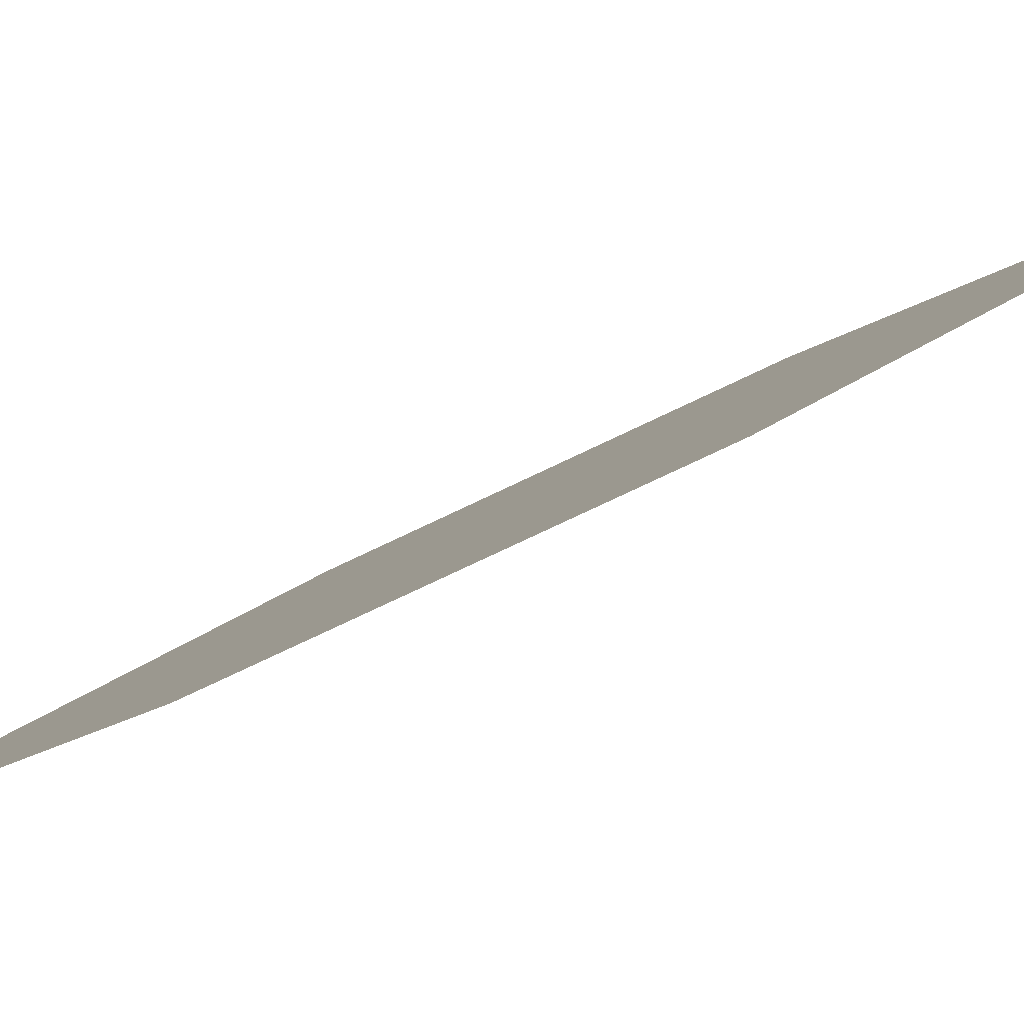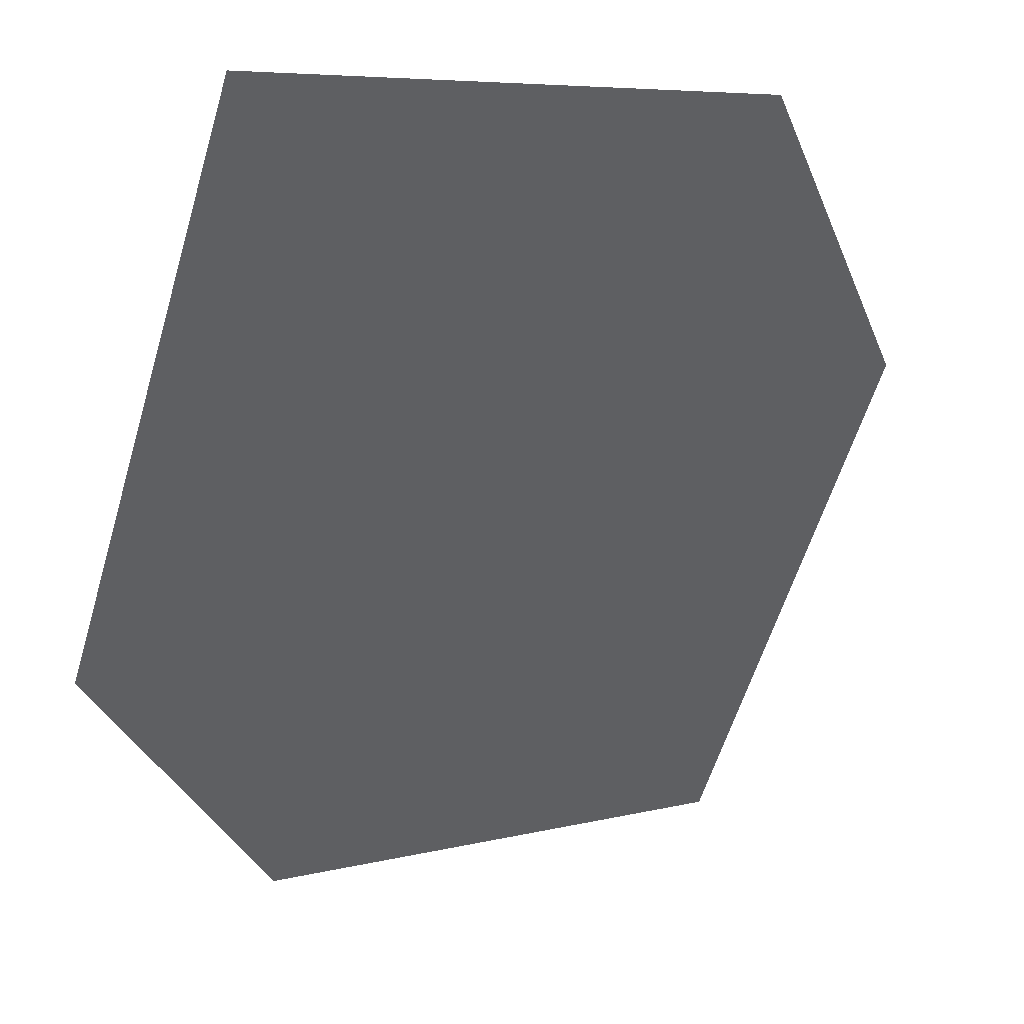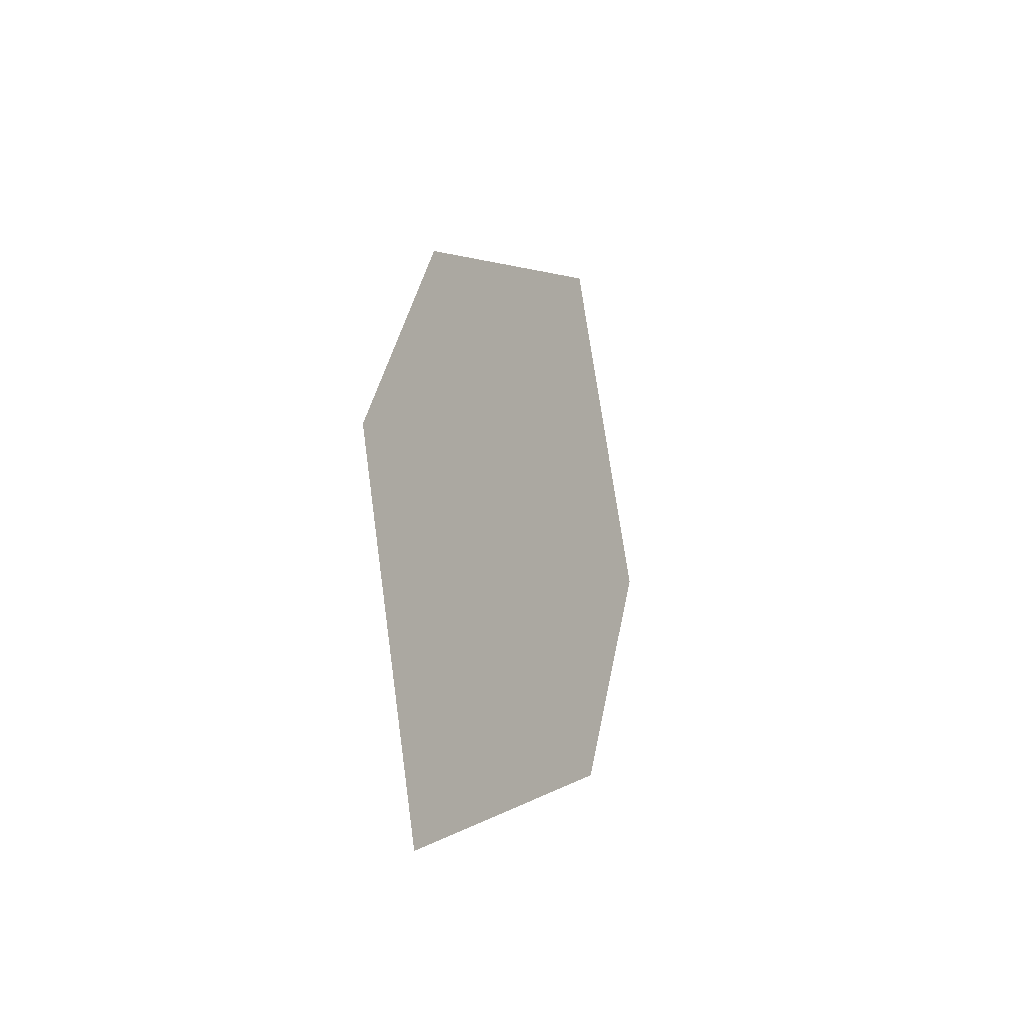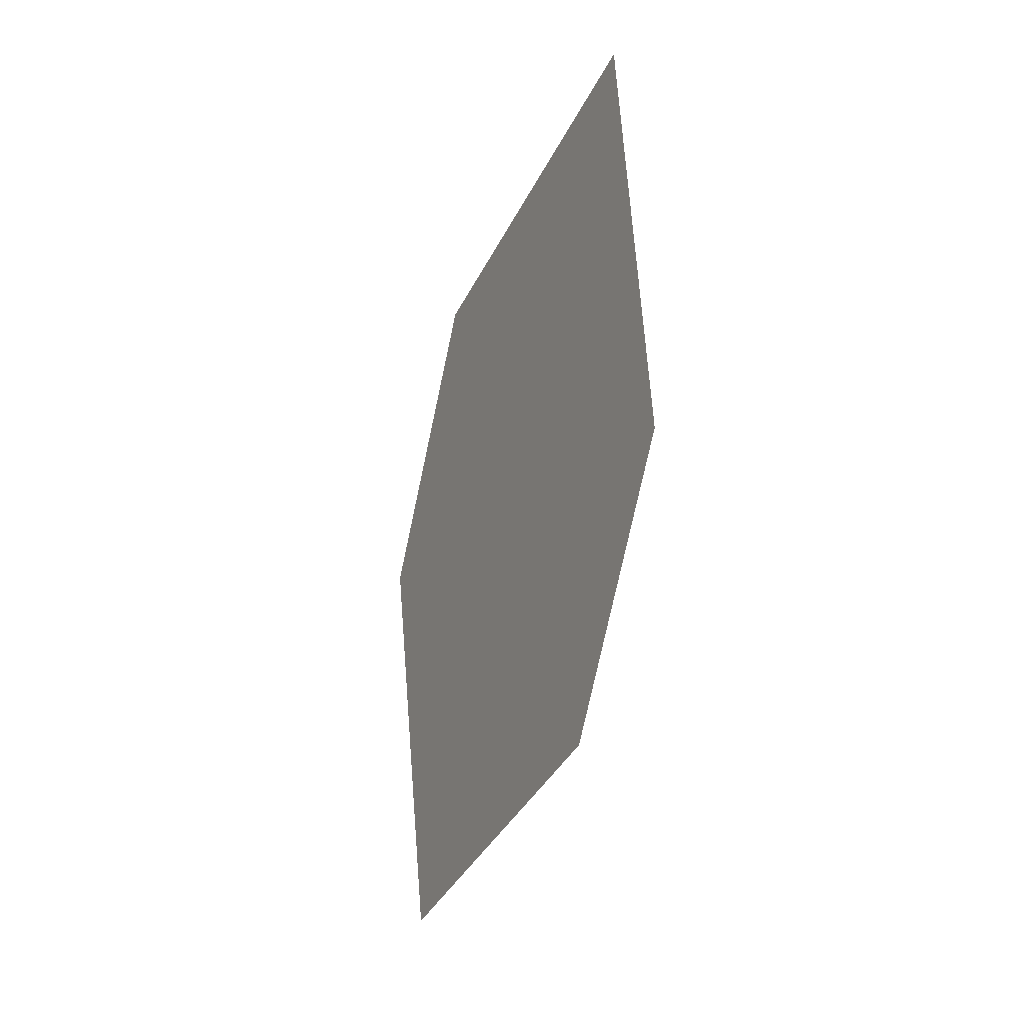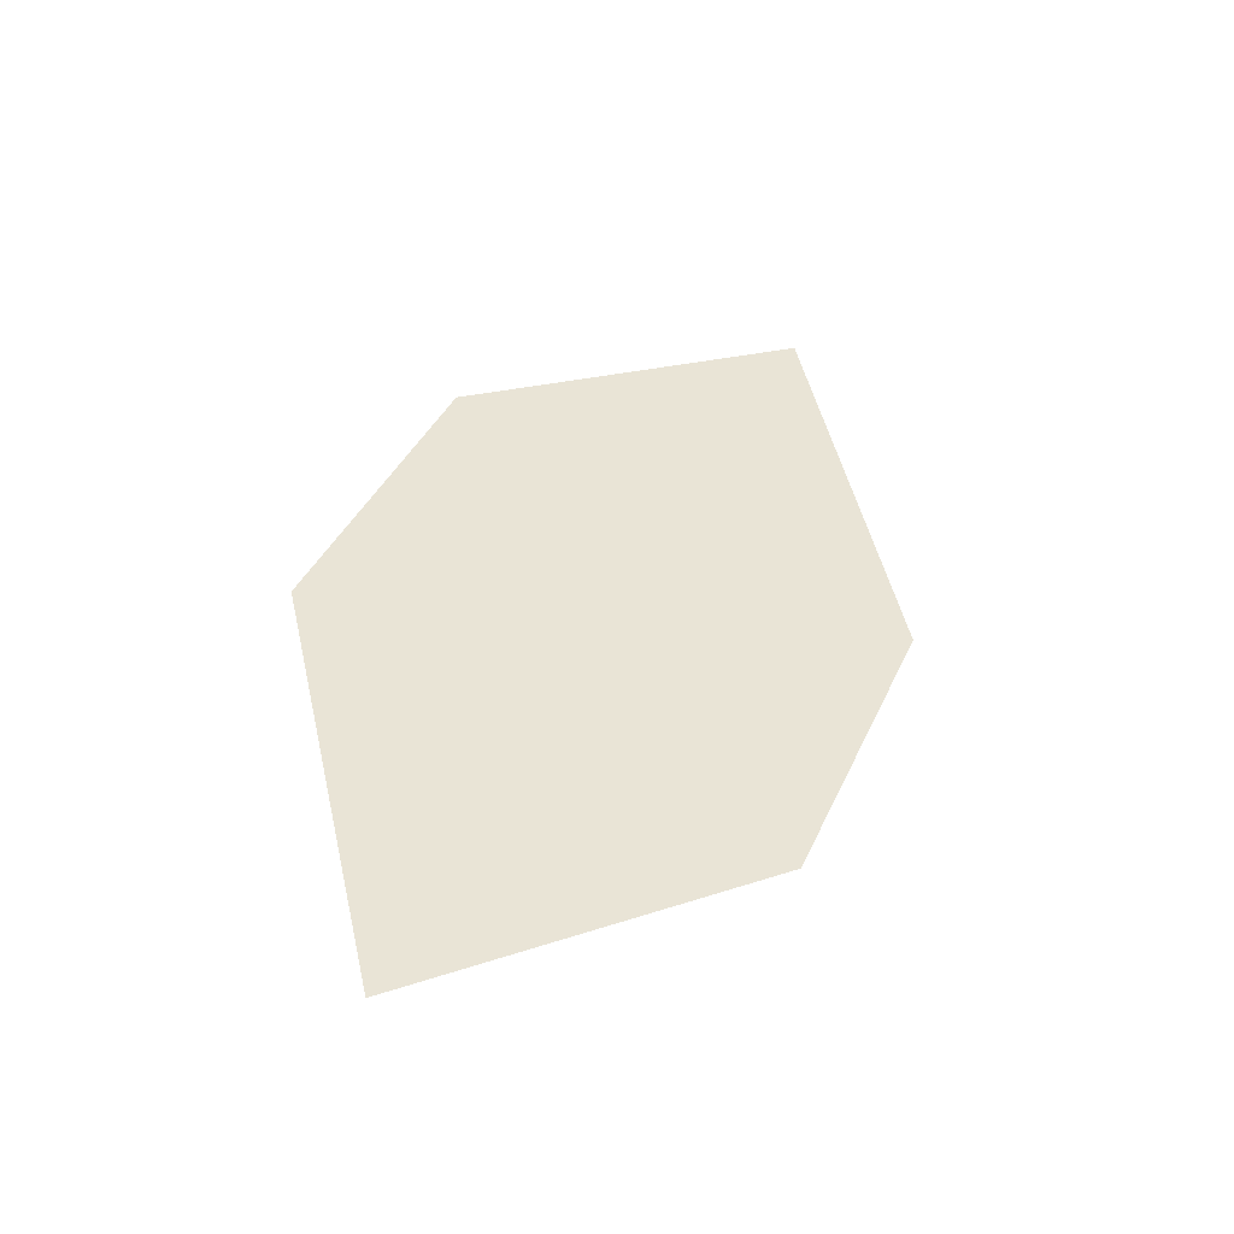
<metadata>
{"format":"obj","ext":"obj","renderer":"f3d","projection":"perspective","resolution":1024,"background":"white","views":[{"elev":-33.3,"azim":-49.5,"up":"+Z"},{"elev":-9.3,"azim":34.6,"up":"+Z"},{"elev":-30.1,"azim":75.5,"up":"+Y"},{"elev":-6.7,"azim":-161.4,"up":"+Y"},{"elev":-42.6,"azim":119.0,"up":"+Y"}]}
</metadata>
<code>
o leaves.103
v 0.3583 -0.07218 1.227
v 0.3521 -0.1148 1.219
v 0.3909 -0.1681 1.254
v 0.3862 -0.09354 1.253
v 0.3971 -0.1255 1.262
v 0.363 -0.1468 1.228
f 1 2 6 3
f 1 3 5 4

</code>
